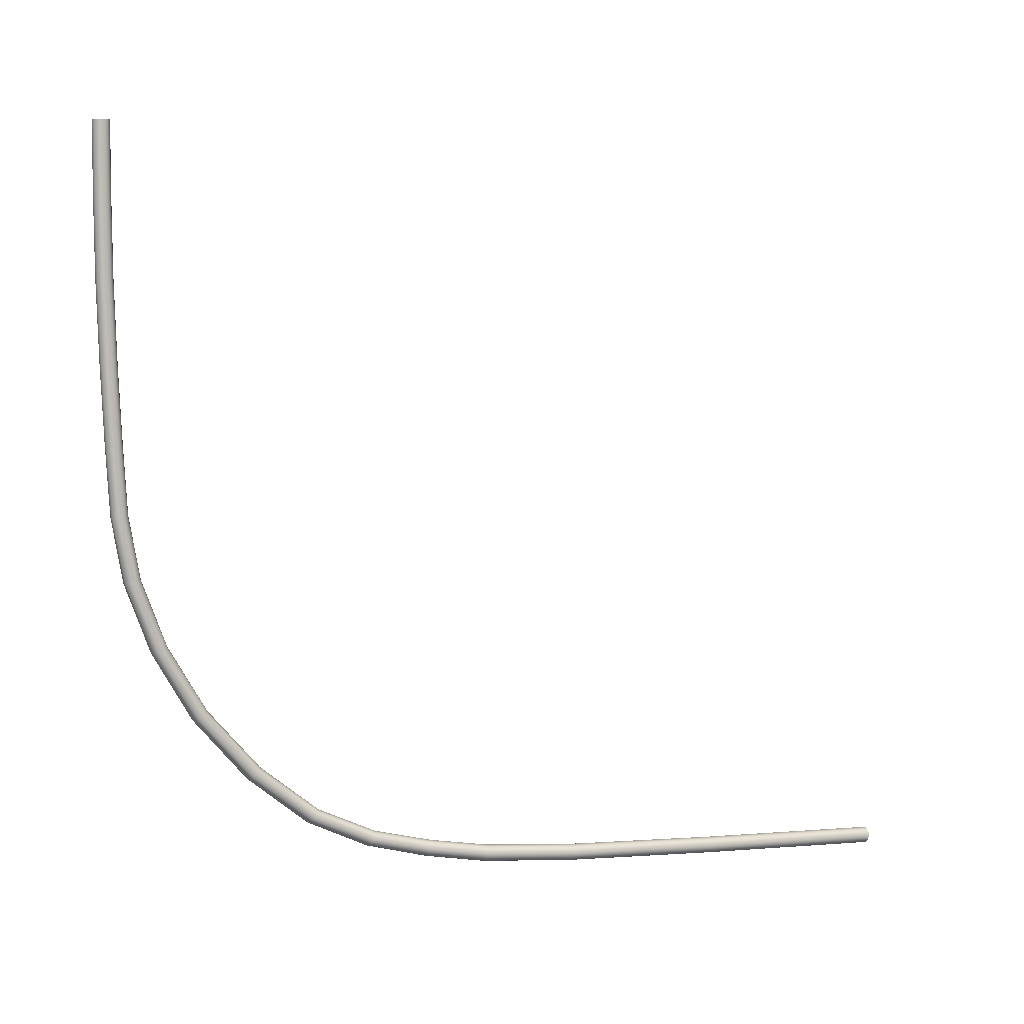
<metadata>
{"format":"obj","ext":"obj","renderer":"f3d","projection":"perspective","resolution":1024,"background":"white","views":[{"elev":4.9,"azim":67.8,"up":"+Y"}]}
</metadata>
<code>
v -2.468 1.323 -1.567
v -2.469 1.323 -1.565
v -2.469 1.353 -1.565
v -2.468 1.353 -1.567
v -2.466 1.353 -1.567
v -2.466 1.323 -1.567
v -2.466 1.293 -1.567
v -2.468 1.293 -1.567
v -2.469 1.293 -1.566
v -2.469 1.323 -1.564
v -2.469 1.323 -1.562
v -2.469 1.353 -1.562
v -2.469 1.353 -1.564
v -2.469 1.293 -1.564
v -2.469 1.293 -1.562
v -2.468 1.323 -1.561
v -2.466 1.323 -1.56
v -2.466 1.353 -1.56
v -2.468 1.353 -1.561
v -2.468 1.293 -1.561
v -2.466 1.293 -1.56
v -2.464 1.323 -1.561
v -2.464 1.353 -1.561
v -2.464 1.293 -1.561
v -2.463 1.293 -1.562
v -2.463 1.323 -1.562
v -2.463 1.353 -1.562
v -2.462 1.323 -1.564
v -2.463 1.323 -1.565
v -2.463 1.353 -1.565
v -2.462 1.353 -1.564
v -2.462 1.293 -1.564
v -2.463 1.293 -1.566
v -2.464 1.323 -1.567
v -2.464 1.353 -1.567
v -2.464 1.293 -1.567
v -2.464 1.26 -1.568
v -2.466 1.26 -1.568
v -2.463 1.26 -1.567
v -2.463 1.229 -1.568
v -2.464 1.229 -1.569
v -2.466 1.229 -1.57
v -2.462 1.26 -1.565
v -2.463 1.26 -1.563
v -2.463 1.229 -1.565
v -2.462 1.229 -1.567
v -2.464 1.26 -1.562
v -2.466 1.26 -1.562
v -2.466 1.229 -1.563
v -2.464 1.229 -1.564
v -2.468 1.26 -1.562
v -2.469 1.26 -1.563
v -2.469 1.229 -1.565
v -2.468 1.229 -1.564
v -2.469 1.26 -1.565
v -2.469 1.26 -1.567
v -2.469 1.229 -1.568
v -2.469 1.229 -1.567
v -2.468 1.26 -1.568
v -2.468 1.229 -1.569
v -2.468 1.203 -1.571
v -2.469 1.202 -1.57
v -2.466 1.203 -1.572
v -2.466 1.178 -1.576
v -2.468 1.177 -1.576
v -2.469 1.177 -1.574
v -2.469 1.202 -1.568
v -2.469 1.202 -1.566
v -2.469 1.177 -1.573
v -2.469 1.177 -1.571
v -2.468 1.202 -1.565
v -2.466 1.202 -1.565
v -2.468 1.176 -1.57
v -2.466 1.176 -1.569
v -2.464 1.202 -1.565
v -2.463 1.202 -1.566
v -2.464 1.176 -1.57
v -2.463 1.177 -1.571
v -2.462 1.202 -1.568
v -2.463 1.202 -1.57
v -2.462 1.177 -1.573
v -2.463 1.177 -1.574
v -2.464 1.203 -1.571
v -2.464 1.177 -1.576
v -2.464 1.151 -1.586
v -2.466 1.151 -1.586
v -2.463 1.15 -1.585
v -2.463 1.124 -1.6
v -2.464 1.124 -1.601
v -2.466 1.125 -1.602
v -2.462 1.15 -1.583
v -2.463 1.149 -1.581
v -2.463 1.122 -1.597
v -2.462 1.123 -1.599
v -2.464 1.149 -1.58
v -2.466 1.149 -1.58
v -2.466 1.121 -1.596
v -2.464 1.122 -1.596
v -2.468 1.149 -1.58
v -2.469 1.149 -1.581
v -2.469 1.122 -1.597
v -2.468 1.122 -1.596
v -2.469 1.15 -1.583
v -2.469 1.15 -1.585
v -2.469 1.124 -1.6
v -2.469 1.123 -1.599
v -2.468 1.151 -1.586
v -2.468 1.124 -1.601
v -2.468 1.1 -1.622
v -2.469 1.099 -1.622
v -2.466 1.1 -1.623
v -2.466 1.082 -1.647
v -2.468 1.081 -1.646
v -2.469 1.08 -1.646
v -2.469 1.098 -1.62
v -2.469 1.097 -1.619
v -2.469 1.079 -1.644
v -2.469 1.078 -1.643
v -2.468 1.097 -1.618
v -2.466 1.096 -1.617
v -2.468 1.077 -1.643
v -2.466 1.076 -1.642
v -2.464 1.097 -1.618
v -2.463 1.097 -1.619
v -2.464 1.077 -1.643
v -2.463 1.078 -1.643
v -2.462 1.098 -1.62
v -2.463 1.099 -1.622
v -2.462 1.079 -1.644
v -2.463 1.08 -1.646
v -2.464 1.1 -1.622
v -2.464 1.081 -1.646
v -2.464 1.07 -1.67
v -2.466 1.071 -1.67
v -2.463 1.069 -1.67
v -2.463 1.063 -1.694
v -2.464 1.064 -1.694
v -2.466 1.065 -1.694
v -2.462 1.068 -1.669
v -2.463 1.066 -1.668
v -2.463 1.06 -1.693
v -2.462 1.061 -1.694
v -2.464 1.065 -1.668
v -2.466 1.065 -1.667
v -2.466 1.058 -1.693
v -2.464 1.059 -1.693
v -2.468 1.065 -1.668
v -2.469 1.066 -1.668
v -2.469 1.06 -1.693
v -2.468 1.059 -1.693
v -2.469 1.068 -1.669
v -2.469 1.069 -1.67
v -2.469 1.063 -1.694
v -2.469 1.061 -1.694
v -2.468 1.07 -1.67
v -2.468 1.064 -1.694
v -2.468 1.06 -1.719
v -2.469 1.059 -1.719
v -2.466 1.06 -1.719
v -2.466 1.057 -1.758
v -2.468 1.057 -1.758
v -2.469 1.055 -1.758
v -2.469 1.057 -1.719
v -2.469 1.055 -1.719
v -2.469 1.054 -1.758
v -2.469 1.052 -1.758
v -2.468 1.054 -1.718
v -2.466 1.054 -1.718
v -2.468 1.051 -1.757
v -2.466 1.05 -1.757
v -2.464 1.054 -1.718
v -2.463 1.055 -1.719
v -2.464 1.051 -1.757
v -2.463 1.052 -1.758
v -2.462 1.057 -1.719
v -2.463 1.059 -1.719
v -2.462 1.054 -1.758
v -2.463 1.055 -1.758
v -2.464 1.06 -1.719
v -2.464 1.057 -1.758
v -2.464 1.054 -1.823
v -2.466 1.054 -1.823
v -2.463 1.053 -1.823
v -2.463 1.05 -1.902
v -2.464 1.051 -1.902
v -2.466 1.052 -1.902
v -2.462 1.051 -1.823
v -2.463 1.049 -1.823
v -2.463 1.047 -1.902
v -2.462 1.048 -1.902
v -2.464 1.048 -1.823
v -2.466 1.047 -1.823
v -2.466 1.045 -1.902
v -2.464 1.045 -1.902
v -2.468 1.048 -1.823
v -2.469 1.049 -1.823
v -2.469 1.047 -1.902
v -2.468 1.045 -1.902
v -2.469 1.051 -1.823
v -2.469 1.053 -1.823
v -2.469 1.05 -1.902
v -2.469 1.048 -1.902
v -2.468 1.054 -1.823
v -2.468 1.051 -1.902
f 1 2 3
f 1 3 4
f 1 4 5
f 1 5 6
f 1 6 7
f 1 7 8
f 1 8 9
f 1 9 2
f 10 11 12
f 10 12 13
f 10 13 3
f 10 3 2
f 10 2 9
f 10 9 14
f 10 14 15
f 10 15 11
f 16 17 18
f 16 18 19
f 16 19 12
f 16 12 11
f 16 11 15
f 16 15 20
f 16 20 21
f 16 21 17
f 22 23 18
f 22 18 17
f 22 17 21
f 22 21 24
f 22 24 25
f 22 25 26
f 22 26 27
f 22 27 23
f 28 29 30
f 28 30 31
f 28 31 27
f 28 27 26
f 28 26 25
f 28 25 32
f 28 32 33
f 28 33 29
f 34 6 5
f 34 5 35
f 34 35 30
f 34 30 29
f 34 29 33
f 34 33 36
f 34 36 7
f 34 7 6
f 37 38 7
f 37 7 36
f 37 36 33
f 37 33 39
f 37 39 40
f 37 40 41
f 37 41 42
f 37 42 38
f 43 39 33
f 43 33 32
f 43 32 25
f 43 25 44
f 43 44 45
f 43 45 46
f 43 46 40
f 43 40 39
f 47 44 25
f 47 25 24
f 47 24 21
f 47 21 48
f 47 48 49
f 47 49 50
f 47 50 45
f 47 45 44
f 51 48 21
f 51 21 20
f 51 20 15
f 51 15 52
f 51 52 53
f 51 53 54
f 51 54 49
f 51 49 48
f 55 52 15
f 55 15 14
f 55 14 9
f 55 9 56
f 55 56 57
f 55 57 58
f 55 58 53
f 55 53 52
f 59 56 9
f 59 9 8
f 59 8 7
f 59 7 38
f 59 38 42
f 59 42 60
f 59 60 57
f 59 57 56
f 61 62 57
f 61 57 60
f 61 60 42
f 61 42 63
f 61 63 64
f 61 64 65
f 61 65 66
f 61 66 62
f 67 68 53
f 67 53 58
f 67 58 57
f 67 57 62
f 67 62 66
f 67 66 69
f 67 69 70
f 67 70 68
f 71 72 49
f 71 49 54
f 71 54 53
f 71 53 68
f 71 68 70
f 71 70 73
f 71 73 74
f 71 74 72
f 75 76 45
f 75 45 50
f 75 50 49
f 75 49 72
f 75 72 74
f 75 74 77
f 75 77 78
f 75 78 76
f 79 80 40
f 79 40 46
f 79 46 45
f 79 45 76
f 79 76 78
f 79 78 81
f 79 81 82
f 79 82 80
f 83 63 42
f 83 42 41
f 83 41 40
f 83 40 80
f 83 80 82
f 83 82 84
f 83 84 64
f 83 64 63
f 85 86 64
f 85 64 84
f 85 84 82
f 85 82 87
f 85 87 88
f 85 88 89
f 85 89 90
f 85 90 86
f 91 87 82
f 91 82 81
f 91 81 78
f 91 78 92
f 91 92 93
f 91 93 94
f 91 94 88
f 91 88 87
f 95 92 78
f 95 78 77
f 95 77 74
f 95 74 96
f 95 96 97
f 95 97 98
f 95 98 93
f 95 93 92
f 99 96 74
f 99 74 73
f 99 73 70
f 99 70 100
f 99 100 101
f 99 101 102
f 99 102 97
f 99 97 96
f 103 100 70
f 103 70 69
f 103 69 66
f 103 66 104
f 103 104 105
f 103 105 106
f 103 106 101
f 103 101 100
f 107 104 66
f 107 66 65
f 107 65 64
f 107 64 86
f 107 86 90
f 107 90 108
f 107 108 105
f 107 105 104
f 109 110 105
f 109 105 108
f 109 108 90
f 109 90 111
f 109 111 112
f 109 112 113
f 109 113 114
f 109 114 110
f 115 116 101
f 115 101 106
f 115 106 105
f 115 105 110
f 115 110 114
f 115 114 117
f 115 117 118
f 115 118 116
f 119 120 97
f 119 97 102
f 119 102 101
f 119 101 116
f 119 116 118
f 119 118 121
f 119 121 122
f 119 122 120
f 123 124 93
f 123 93 98
f 123 98 97
f 123 97 120
f 123 120 122
f 123 122 125
f 123 125 126
f 123 126 124
f 127 128 88
f 127 88 94
f 127 94 93
f 127 93 124
f 127 124 126
f 127 126 129
f 127 129 130
f 127 130 128
f 131 111 90
f 131 90 89
f 131 89 88
f 131 88 128
f 131 128 130
f 131 130 132
f 131 132 112
f 131 112 111
f 133 134 112
f 133 112 132
f 133 132 130
f 133 130 135
f 133 135 136
f 133 136 137
f 133 137 138
f 133 138 134
f 139 135 130
f 139 130 129
f 139 129 126
f 139 126 140
f 139 140 141
f 139 141 142
f 139 142 136
f 139 136 135
f 143 140 126
f 143 126 125
f 143 125 122
f 143 122 144
f 143 144 145
f 143 145 146
f 143 146 141
f 143 141 140
f 147 144 122
f 147 122 121
f 147 121 118
f 147 118 148
f 147 148 149
f 147 149 150
f 147 150 145
f 147 145 144
f 151 148 118
f 151 118 117
f 151 117 114
f 151 114 152
f 151 152 153
f 151 153 154
f 151 154 149
f 151 149 148
f 155 152 114
f 155 114 113
f 155 113 112
f 155 112 134
f 155 134 138
f 155 138 156
f 155 156 153
f 155 153 152
f 157 158 153
f 157 153 156
f 157 156 138
f 157 138 159
f 157 159 160
f 157 160 161
f 157 161 162
f 157 162 158
f 163 164 149
f 163 149 154
f 163 154 153
f 163 153 158
f 163 158 162
f 163 162 165
f 163 165 166
f 163 166 164
f 167 168 145
f 167 145 150
f 167 150 149
f 167 149 164
f 167 164 166
f 167 166 169
f 167 169 170
f 167 170 168
f 171 172 141
f 171 141 146
f 171 146 145
f 171 145 168
f 171 168 170
f 171 170 173
f 171 173 174
f 171 174 172
f 175 176 136
f 175 136 142
f 175 142 141
f 175 141 172
f 175 172 174
f 175 174 177
f 175 177 178
f 175 178 176
f 179 159 138
f 179 138 137
f 179 137 136
f 179 136 176
f 179 176 178
f 179 178 180
f 179 180 160
f 179 160 159
f 181 182 160
f 181 160 180
f 181 180 178
f 181 178 183
f 181 183 184
f 181 184 185
f 181 185 186
f 181 186 182
f 187 183 178
f 187 178 177
f 187 177 174
f 187 174 188
f 187 188 189
f 187 189 190
f 187 190 184
f 187 184 183
f 191 188 174
f 191 174 173
f 191 173 170
f 191 170 192
f 191 192 193
f 191 193 194
f 191 194 189
f 191 189 188
f 195 192 170
f 195 170 169
f 195 169 166
f 195 166 196
f 195 196 197
f 195 197 198
f 195 198 193
f 195 193 192
f 199 196 166
f 199 166 165
f 199 165 162
f 199 162 200
f 199 200 201
f 199 201 202
f 199 202 197
f 199 197 196
f 203 200 162
f 203 162 161
f 203 161 160
f 203 160 182
f 203 182 186
f 203 186 204
f 203 204 201
f 203 201 200

</code>
